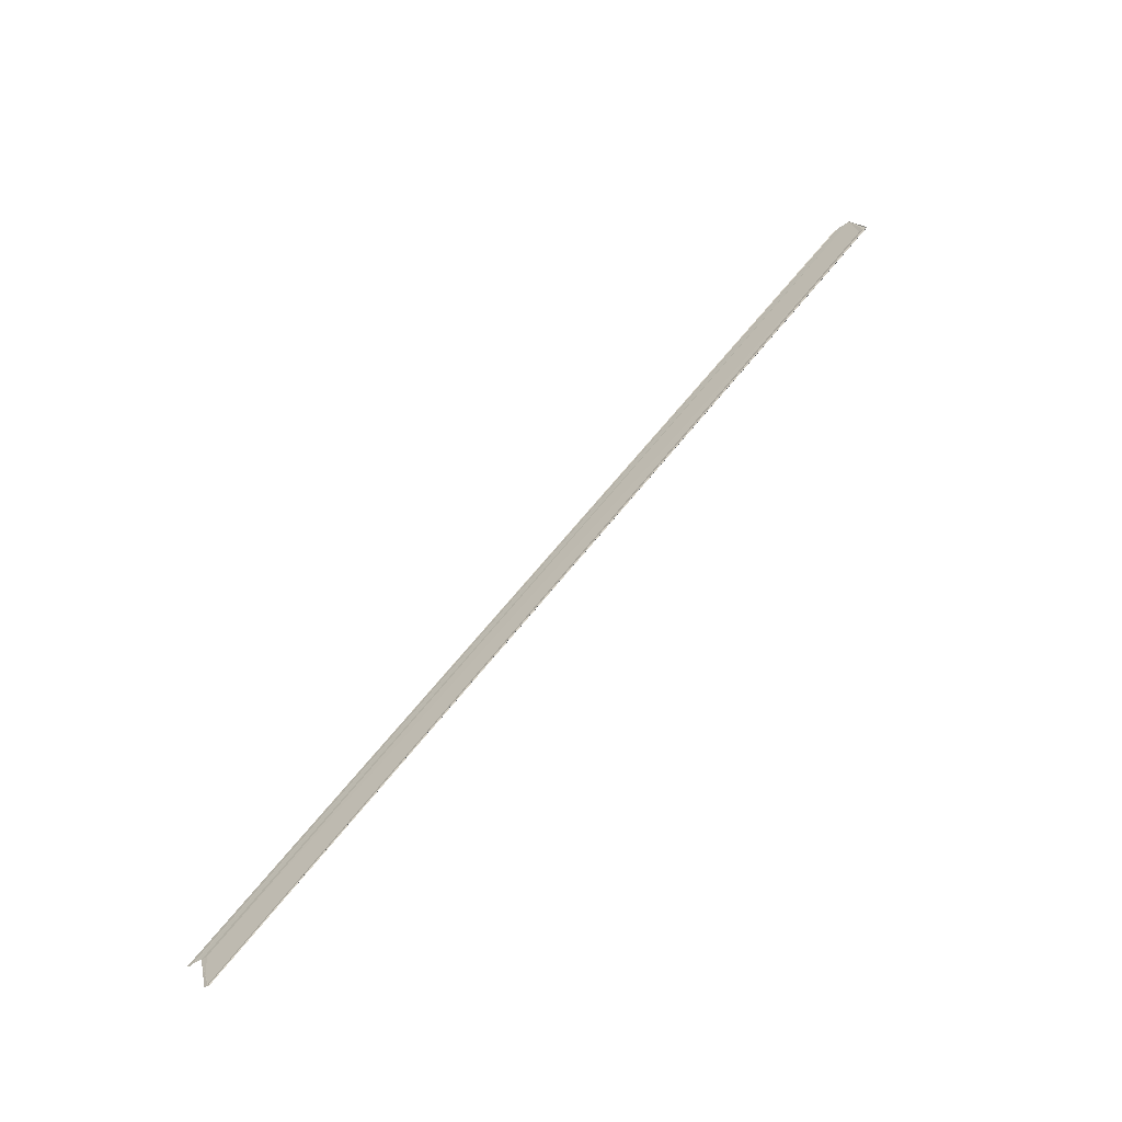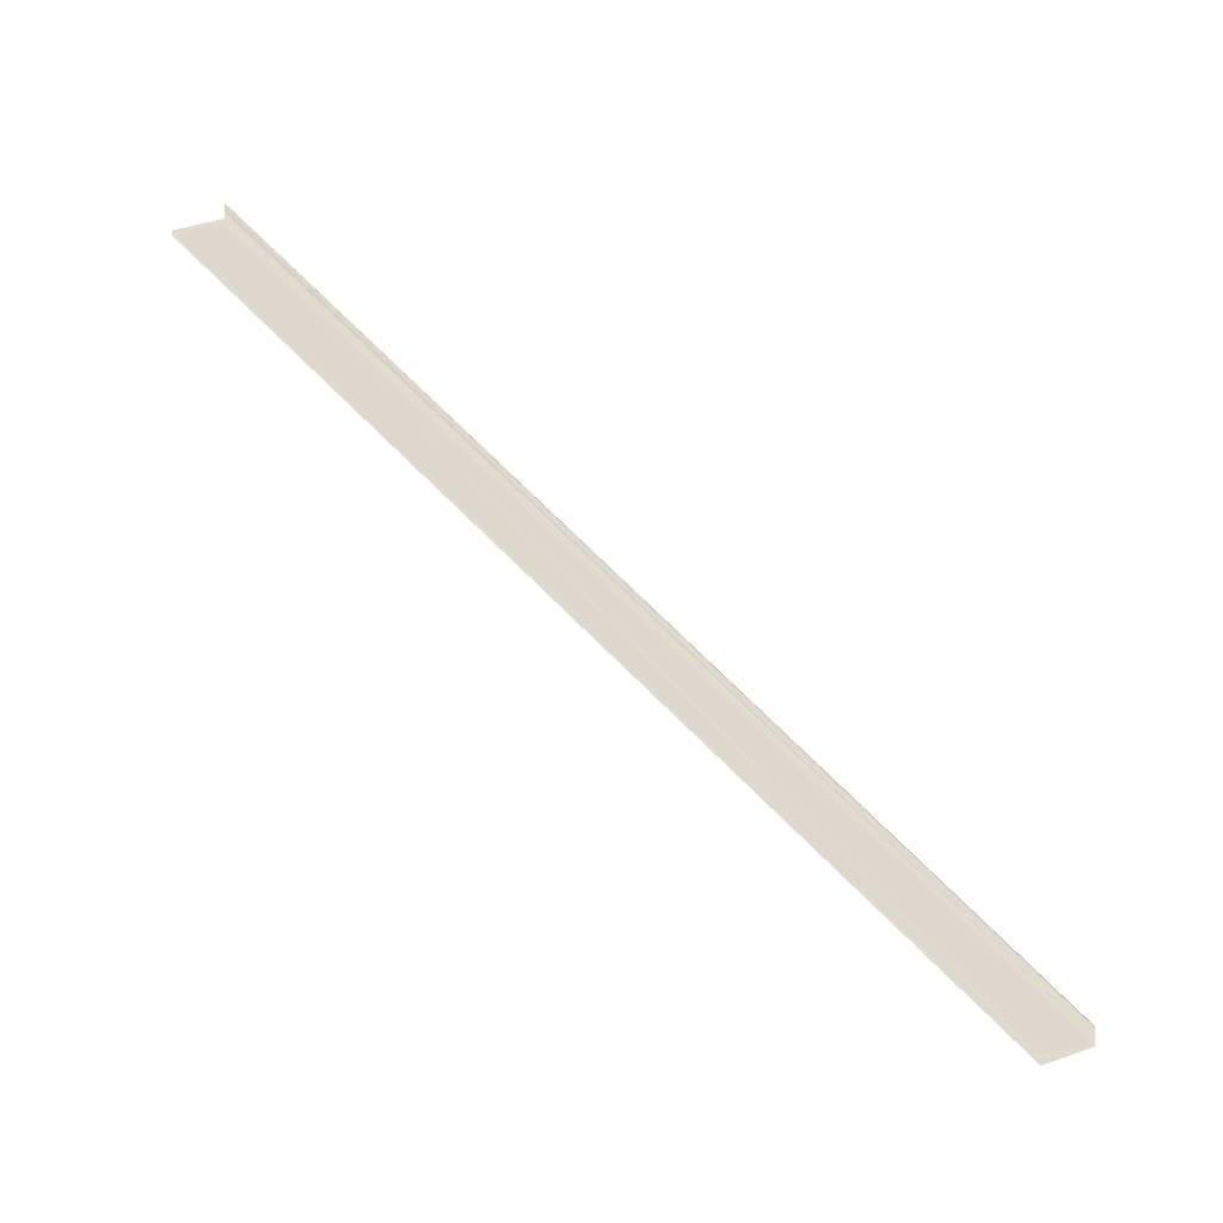
<metadata>
{"format":"obj","ext":"obj","renderer":"f3d","projection":"perspective","resolution":1024,"background":"white","views":[{"elev":-63.2,"azim":123.8,"up":"+Y"},{"elev":-18.0,"azim":89.0,"up":"+Z"}]}
</metadata>
<code>
o 12555
v 2175 1894 12.16
v 2175 1894 12.16
v 2175 1894 12
v 2175 1894 12.16
v 2175 1894 12
v 2175 1894 12.16
v 2175 1894 12.16
v 2175 1894 12.16
v 2175 1894 12.16
v 2175 1894 12
v 2175 1894 12.17
v 2175 1894 12.16
v 2175 1894 12.16
v 2175 1894 12.16
v 2175 1894 12.16
v 2175 1894 12.16
v 2175 1894 12.16
v 2175 1894 12.17
v 2175 1894 12.01
v 2175 1894 12.01
v 2175 1894 12.17
v 2175 1894 12.17
v 2175 1894 12.17
v 2175 1894 12.01
v 2175 1894 12.17
v 2175 1894 12.01
v 2175 1894 12.16
v 2175 1894 12
v 2175 1894 12.16
v 2175 1894 12
v 2175 1894 12
v 2175 1894 12
v 2175 1894 12
v 2175 1894 12
v 2175 1894 12
v 2175 1894 12
v 2175 1894 12
v 2175 1894 12
v 2175 1894 12.16
v 2175 1894 12.16
v 2175 1894 12
v 2175 1894 12.16
v 2175 1894 12.16
v 2175 1894 12.16
v 2175 1894 12.16
v 2175 1894 12.16
v 2175 1894 12.16
v 2175 1894 12
v 2175 1894 12.01
v 2175 1894 12.17
v 2175 1894 12.17
v 2175 1894 12.17
v 2175 1894 12.01
v 2175 1894 12.01
v 2175 1894 12.17
v 2175 1894 12.17
v 2175 1894 12.17
v 2175 1894 12.01
f 1 2 3
f 4 2 5
f 4 6 5
f 1 6 7
f 1 6 8
f 9 6 10
f 1 11 3
f 1 12 13
f 1 14 15
f 16 17 15
f 3 18 19
f 20 18 19
f 21 11 20
f 21 22 20
f 23 22 24
f 20 25 26
f 24 25 26
f 3 27 28
f 5 27 28
f 5 29 30
f 10 29 30
f 31 32 30
f 31 33 28
f 31 33 30
f 31 34 35
f 31 34 36
f 31 37 36
f 38 39 35
f 38 40 36
f 41 40 36
f 42 14 38
f 42 43 38
f 44 43 41
f 44 45 41
f 45 46 40
f 41 47 48
f 49 47 48
f 50 45 49
f 50 51 49
f 49 52 53
f 54 52 53
f 55 51 54
f 55 56 54
f 54 57 58

</code>
